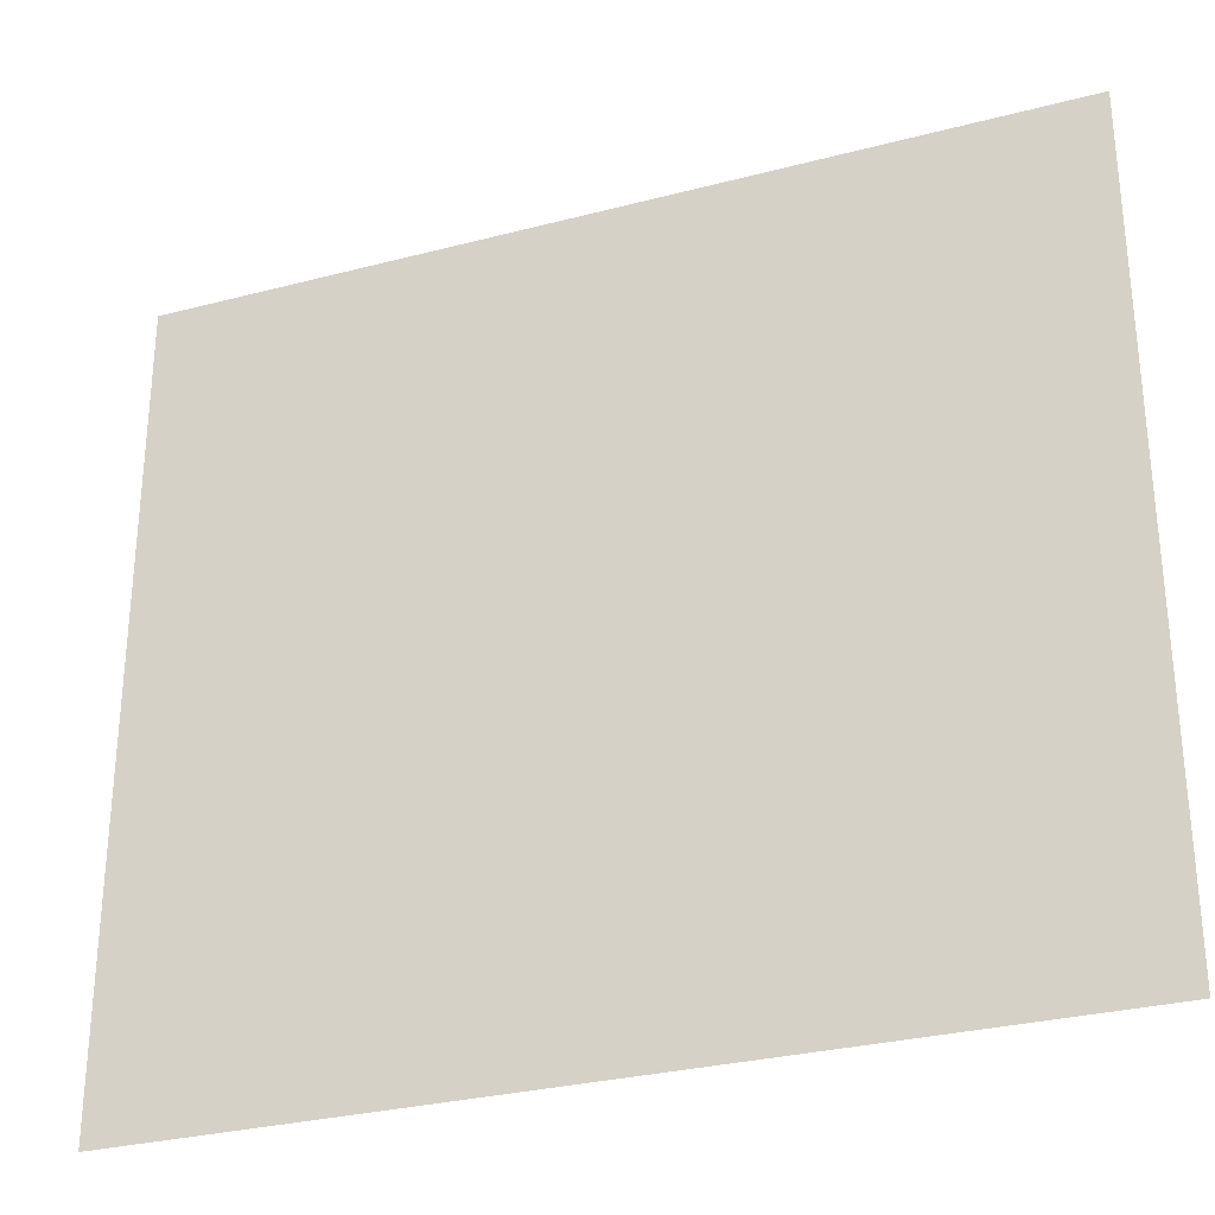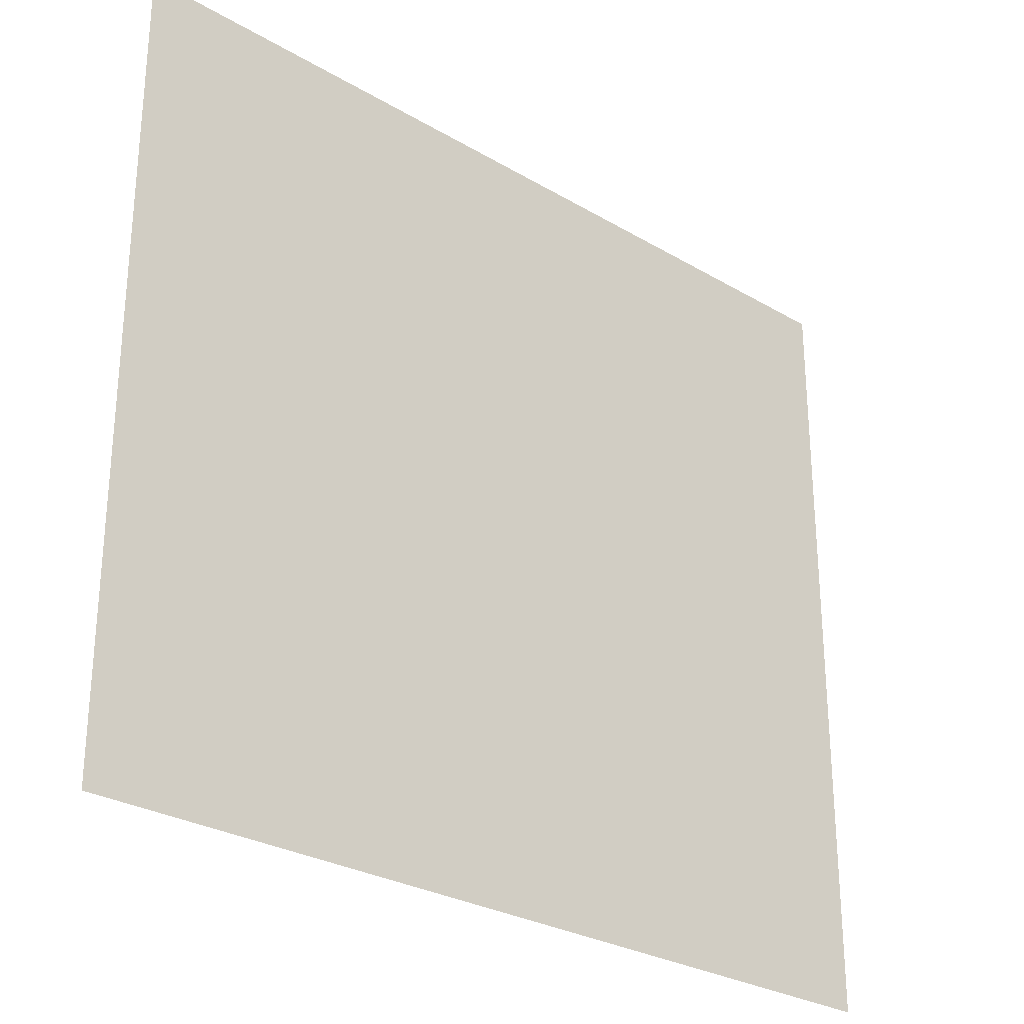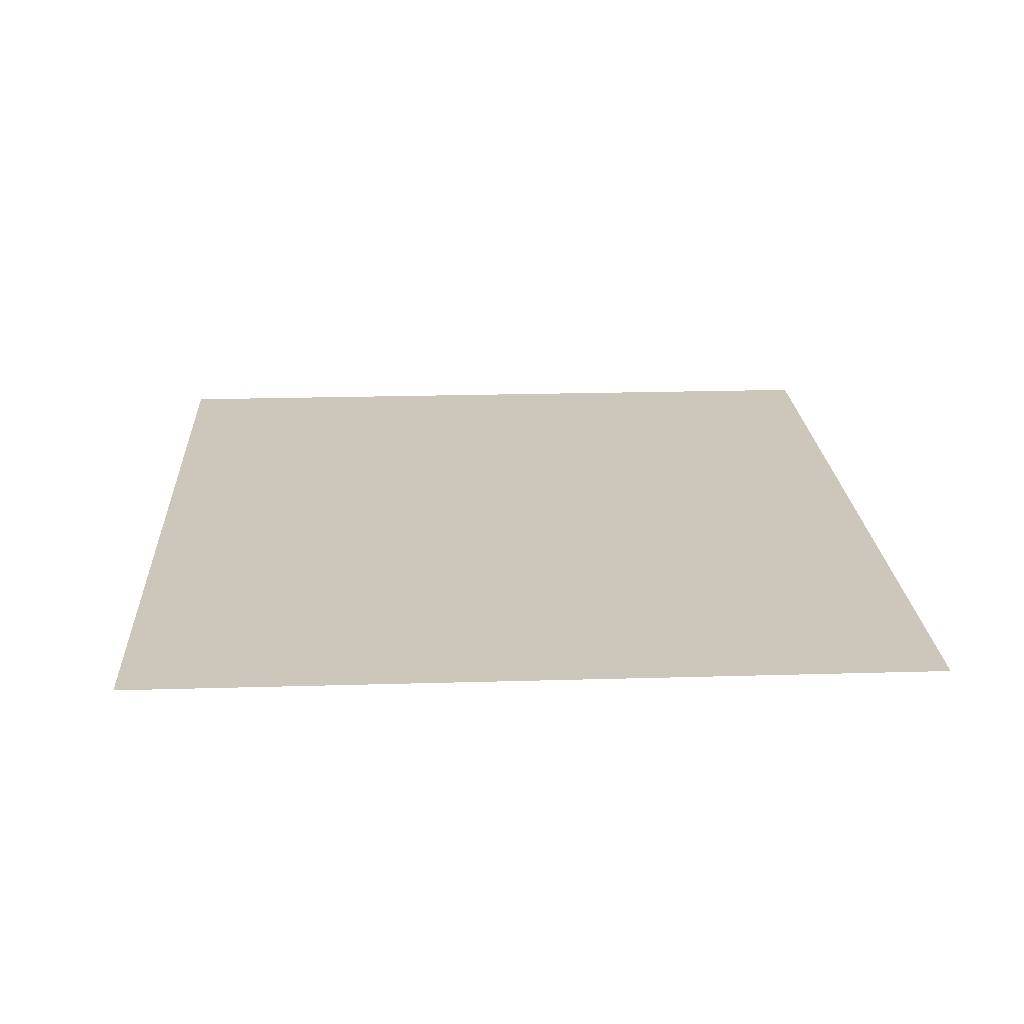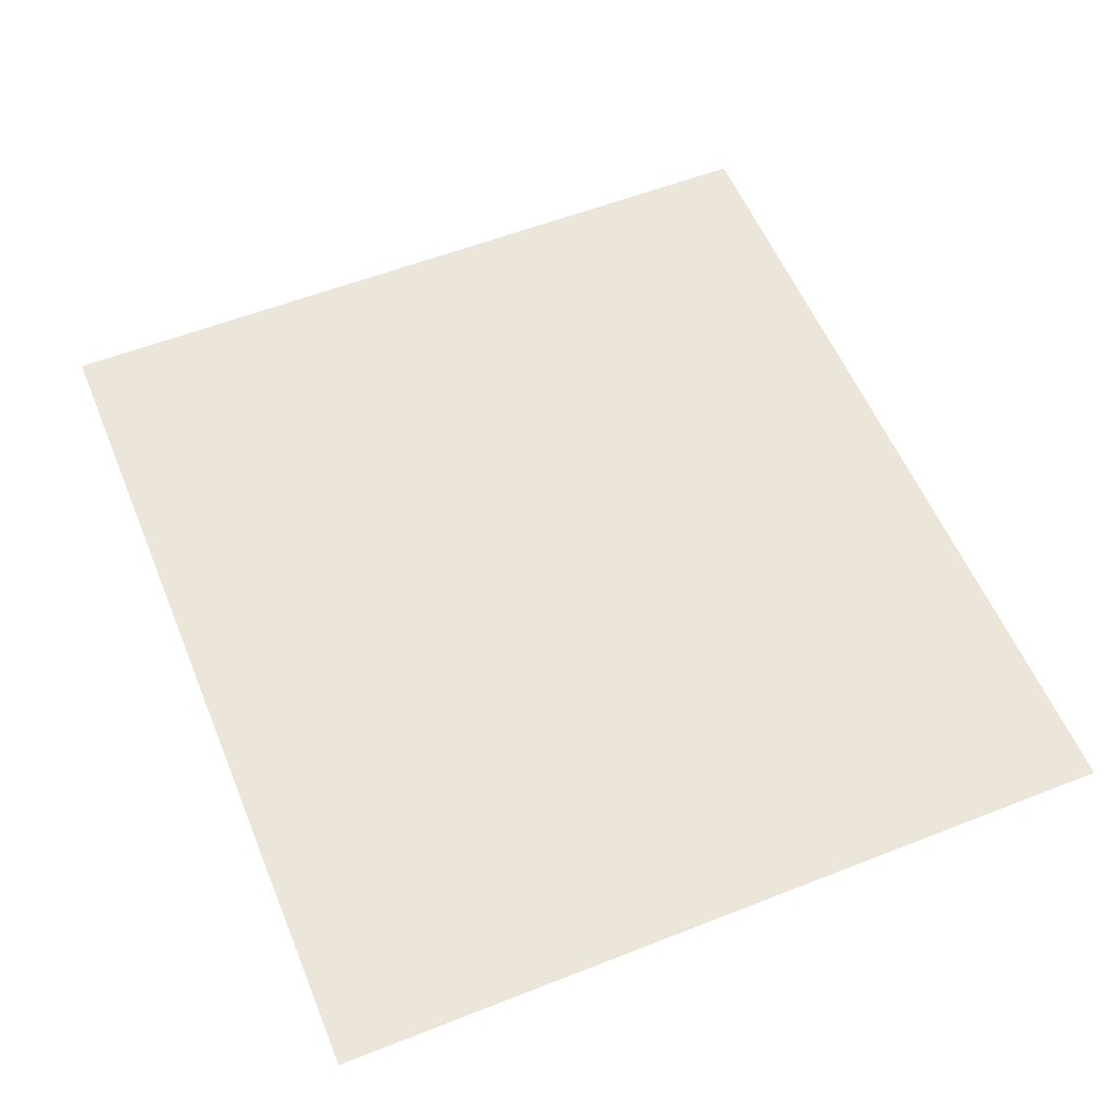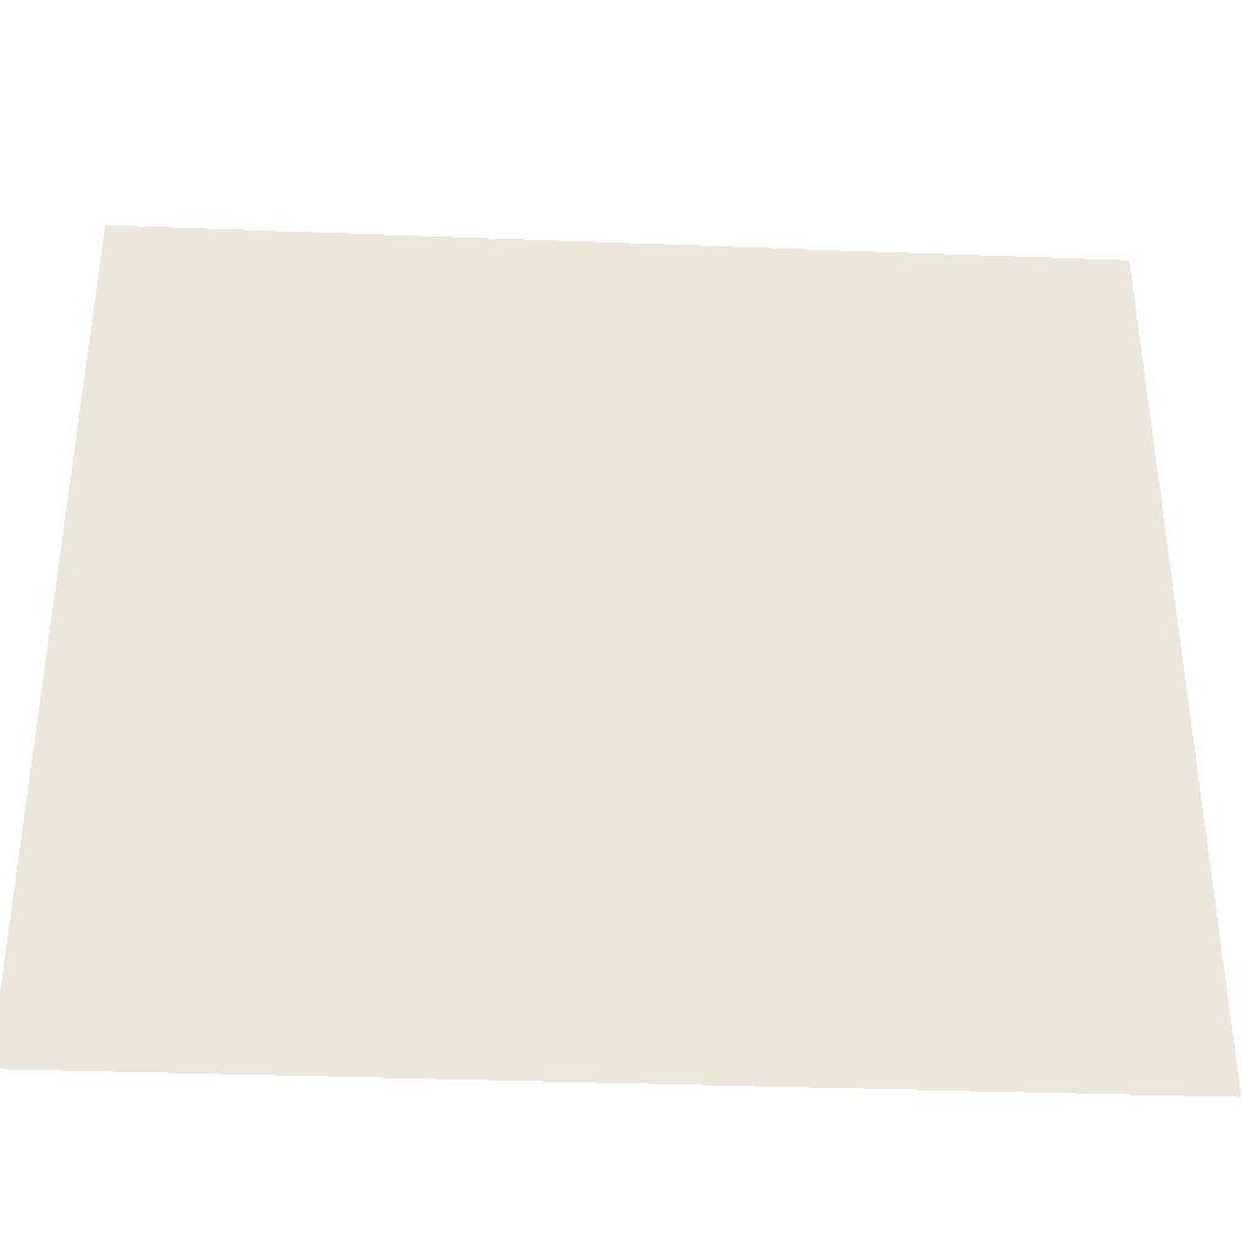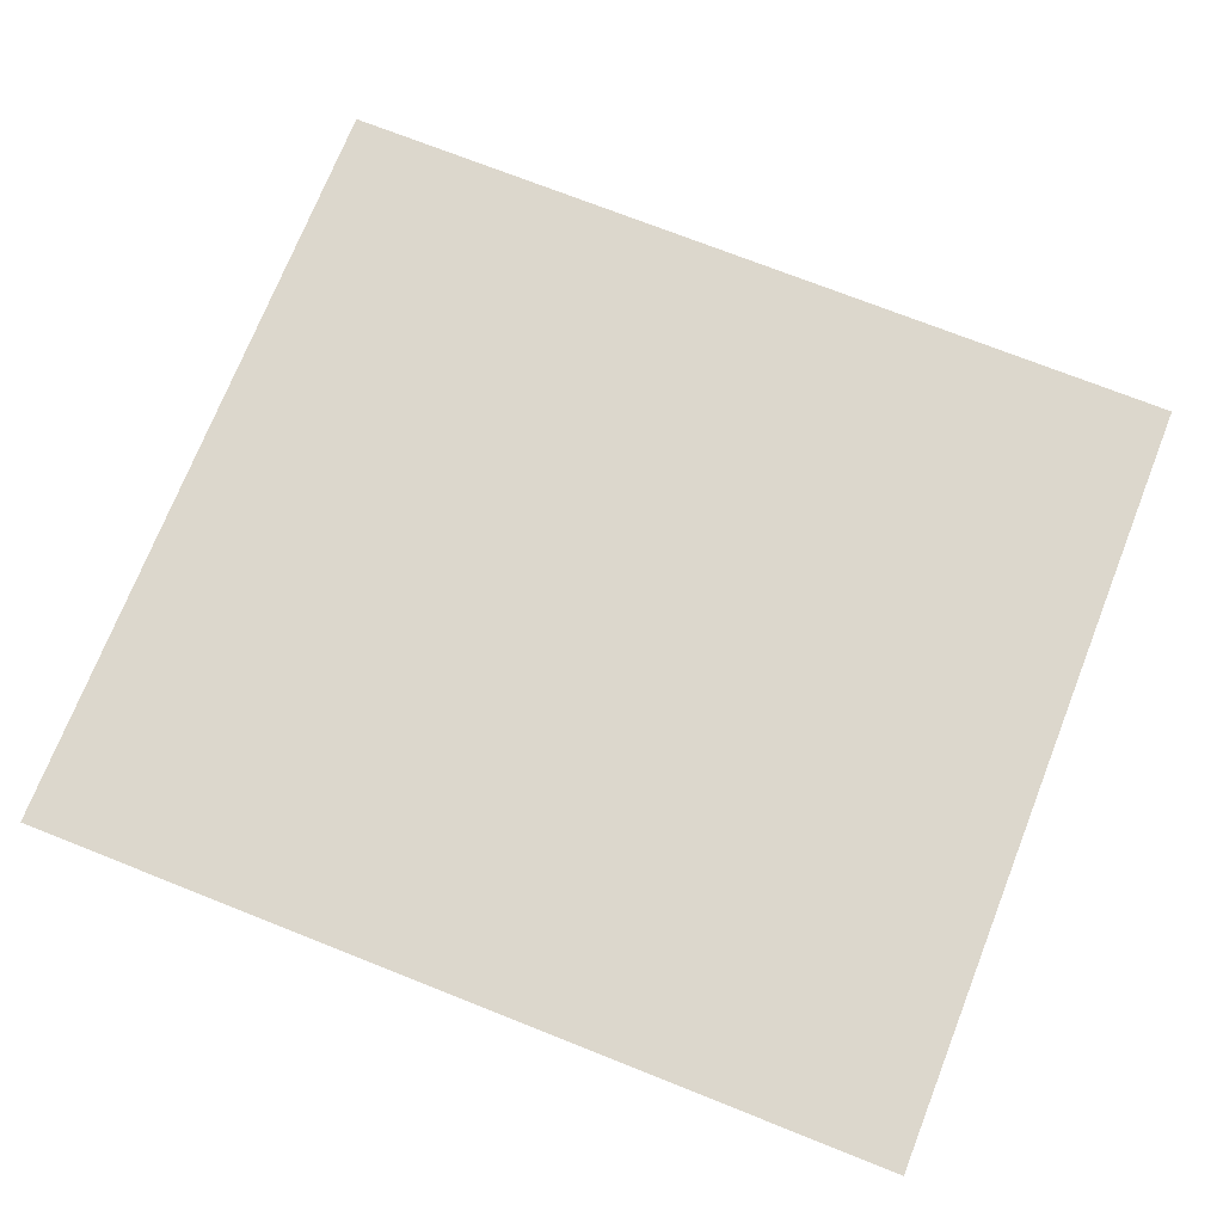
<metadata>
{"format":"obj","ext":"obj","renderer":"f3d","projection":"perspective","resolution":1024,"background":"white","views":[{"elev":-29.8,"azim":21.0,"up":"+Y"},{"elev":-28.1,"azim":-41.8,"up":"+Y"},{"elev":21.3,"azim":-93.0,"up":"+Z"},{"elev":56.8,"azim":-112.3,"up":"+Z"},{"elev":-35.2,"azim":177.1,"up":"+Y"},{"elev":72.9,"azim":21.6,"up":"+Z"}]}
</metadata>
<code>
g gear3
v -0.01215 -0.01097 0
v 0.01215 0.01097 0
v 0.01215 -0.01097 0
v -0.01215 0.01097 0
g gear3_0
f 3 2 1
f 2 4 1

</code>
